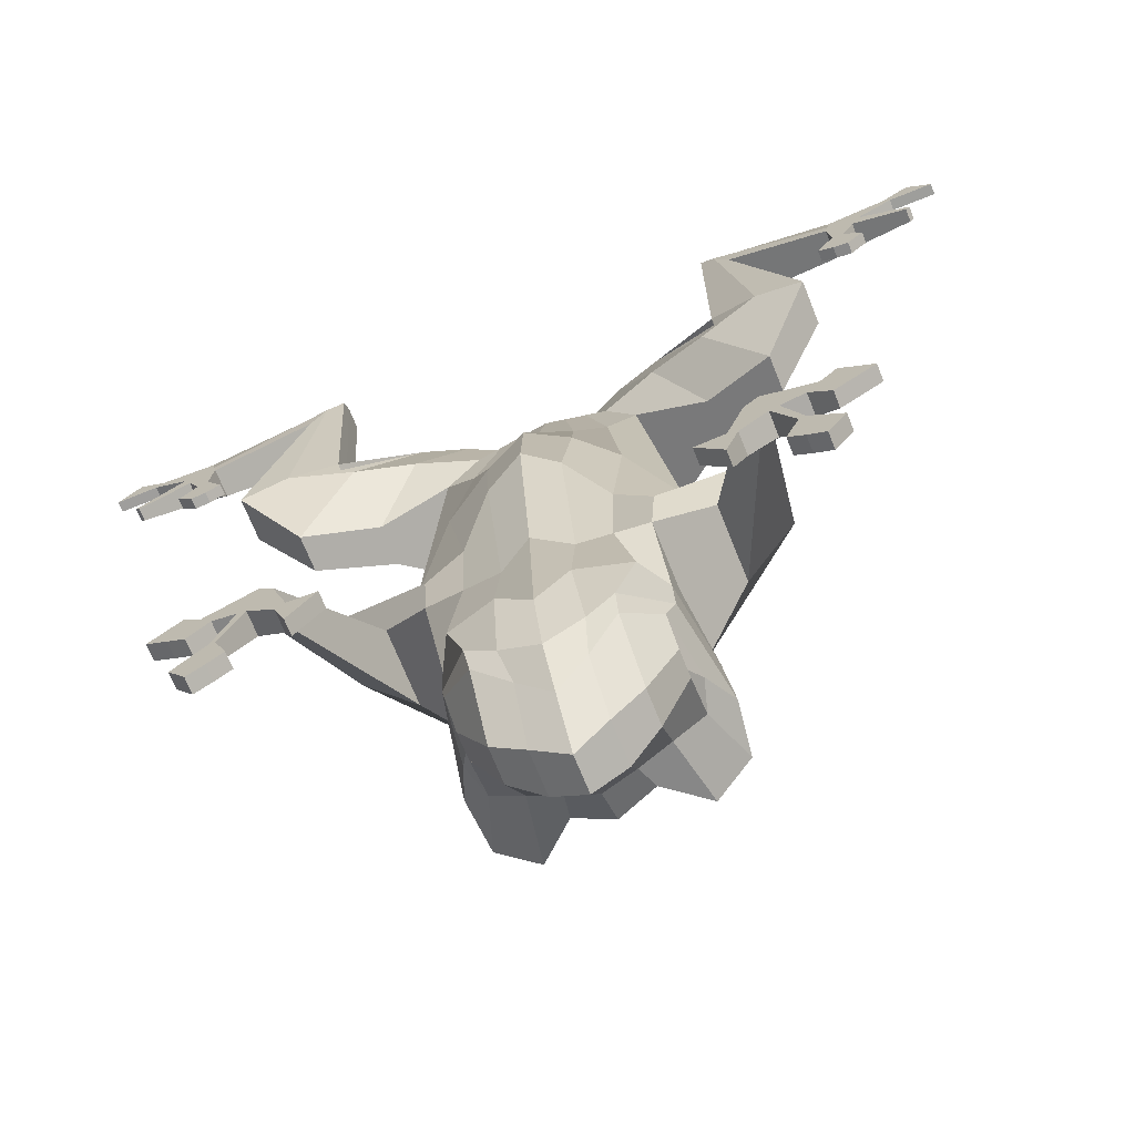
<metadata>
{"format":"obj","ext":"obj","renderer":"f3d","projection":"perspective","resolution":1024,"background":"white","views":[{"elev":-70.9,"azim":21.9,"up":"+Z"}]}
</metadata>
<code>
o Frog_Cube.001
v 0.1999 0.5007 1.444
v 0.1999 0.8982 1.444
v 0.5216 0.7495 -1.681
v 0.5216 0.8921 -1.681
v 0.5207 0.6003 -1.616
v 0.5207 1.105 -1.616
v 0.6237 1.406 -1.53
v 0.5599 0.6461 -1.408
v 0.5556 1.406 -1.221
v 0.5556 0.6232 -1.221
v 0.5583 1.105 -0.9707
v 0.5583 0.3909 -0.9707
v 0.5793 1.105 -0.6085
v 0.5793 0.3909 -0.6085
v 0.6874 1.105 -0.3125
v 0.6874 0.5203 -0.3125
v 0.8401 0.9477 -0.6184
v 0.8401 0.5377 -0.6184
v 1.13 0.8769 -0.2657
v 1.13 0.5149 -0.2657
v 0.8141 0.8443 0.03029
v 0.8141 0.6783 0.03029
v 1.138 0.2146 -1.091
v 1.138 0.005844 -1.091
v 1.216 0.2146 -1.019
v 1.216 0.005844 -1.019
v 1.243 0.134 -1.289
v 1.243 0.005844 -1.289
v 1.292 0.134 -1.272
v 1.292 0.005844 -1.272
v 1.49 0.1252 -1.147
v 1.49 0.005844 -1.147
v 1.423 0.1252 -1.234
v 1.423 0.005844 -1.234
v 1.633 0.09214 -1.287
v 1.633 0.005844 -1.287
v 1.535 0.09214 -1.353
v 1.535 0.005844 -1.353
v 1.583 0.09214 -1.049
v 1.583 0.005844 -1.049
v 1.751 0.09214 -1.205
v 1.751 0.005844 -1.205
v 1.356 0.09214 -1.57
v 1.356 0.005844 -1.57
v 1.389 0.09214 -1.561
v 1.389 0.005844 -1.561
v 1.285 0.09214 -1.751
v 1.285 0.005844 -1.751
v 1.556 0.09214 -1.737
v 1.556 0.005844 -1.737
v 1.367 0.09214 -1.822
v 1.367 0.005844 -1.822
v 1.457 0.09214 -1.886
v 1.457 0.005844 -1.886
v 1.042 0.1252 -1.385
v 1.042 0.005844 -1.385
v 1.093 0.1252 -1.416
v 1.093 0.005844 -1.416
v 0.8827 0.09214 -1.398
v 0.8827 0.005844 -1.398
v 1.025 0.09214 -1.609
v 1.025 0.005844 -1.609
v 0.5287 0.9626 0.8534
v 0.5287 0.3909 0.8534
v 0.686 0.3276 1.498
v 0.686 0.6127 1.498
v 1.29 0.4648 0.5347
v 1.29 0.2683 0.5347
v 1.065 0.1251 1.116
v 1.065 0.3407 1.116
v 1.578 0.2973 0.8995
v 1.578 0.06061 0.8995
v 1.086 0.04835 2.109
v 1.086 0.2194 2.174
v 1.244 0.2476 1.777
v 1.244 0.01333 1.777
v 2.235 0.002293 1.338
v 2.235 0.07262 1.338
v 2.213 0.07262 1.314
v 2.213 0.002293 1.314
v 1.787 0.002293 1.518
v 1.815 0.002293 1.649
v 1.815 0.1619 1.649
v 1.787 0.1619 1.518
v 1.93 0.002293 1.449
v 1.972 0.1265 1.538
v 1.972 0.002293 1.538
v 1.93 0.1265 1.449
v 2.126 0.002293 1.688
v 2.126 0.06027 1.688
v 2.165 0.06027 1.65
v 2.165 0.002293 1.65
v 2.276 0.002293 1.794
v 2.276 0.06027 1.794
v 2.398 0.06027 1.648
v 2.398 0.002293 1.648
v 1.804 0.002293 1.322
v 1.804 0.09266 1.322
v 1.862 0.002293 1.307
v 1.862 0.09266 1.307
v 1.707 0.002293 1.157
v 1.707 0.06159 1.157
v 1.955 0.002293 1.187
v 1.955 0.06159 1.187
v 1.787 0.002293 1.108
v 1.787 0.06159 1.108
v 1.867 0.002293 1.088
v 1.867 0.06159 1.088
v 0.443 0.8588 1.471
v 0.9094 0.6367 0.6941
v 0.443 0.3955 1.471
v 0.9094 0.4167 0.6941
v 0.3643 1.105 1.149
v 0.3643 0.3909 1.149
v 0.9881 0.6127 1.017
v 0.9881 0.1692 1.017
v 1.293 0.4608 0.9085
v 1.321 0.06874 1.008
v 1.165 0.2476 1.975
v 1.165 0.02054 1.975
v 2.224 0.07262 1.326
v 2.224 0.002293 1.326
v 1.801 0.1619 1.583
v 1.801 0.002293 1.583
v 1.951 0.1265 1.494
v 1.951 0.002293 1.494
v 0.6762 0.2673 1.083
v 0.6762 0.8588 1.083
v 0.1861 0.7731 -2.118
v 0.1861 1.006 -2.118
v 0.06607 0.5831 1.675
v 0.06607 0.8658 1.675
v 0.1721 1.141 -1.836
v 0.1721 0.5636 -1.855
v 0.2062 1.298 -1.721
v 0.2062 0.4465 -1.721
v 0.1836 1.364 -1.368
v 0.1836 0.3385 -1.368
v 0.1845 1.3 -0.8729
v 0.1845 0.3909 -0.8729
v 0.257 1.348 -0.1804
v 0.1915 0.1976 -0.1804
v 0.2902 1.262 0.3552
v 0.2272 0.244 0.3552
v 0.1748 1.121 1.22
v 0.1912 0.3597 0.8846
v 0.1204 1.02 1.475
v 0.1204 0.4198 1.4
v 0.3607 0.9321 -1.998
v 0.133 0.5388 1.559
v 0.3464 1.123 -1.726
v 0.415 1.503 -1.637
v 0.4135 1.47 -1.335
v 0.3714 1.202 -0.9218
v 0.4593 1.226 -0.3945
v 0.5555 1.184 0.02138
v 0.3517 1.113 1.037
v 0.2424 1.063 1.312
v 0.3607 0.7432 -1.998
v 0.133 0.9143 1.559
v 0.3464 0.4773 -1.735
v 0.3554 0.4211 -1.637
v 0.4557 0.4345 -1.294
v 0.3714 0.3909 -0.9218
v 0.3854 0.3751 -0.3945
v 0.4573 0.3288 0.02138
v 0.3734 0.3782 0.791
v 0.2424 0.4054 1.274
v 0.5216 0.8527 -1.681
v 0.1999 0.6769 1.444
v 0.5702 0.9377 -1.616
v 0.657 1.142 -1.48
v 0.6249 1.065 -1.221
v 0.5583 0.7479 -0.9707
v 0.6874 0.8126 -0.3125
v 0.8401 0.7479 -0.6184
v 1.13 0.6959 -0.2657
v 0.8141 0.7623 0.03029
v 1.138 0.06549 -1.091
v 1.216 0.06549 -1.019
v 1.243 0.06549 -1.289
v 1.292 0.06549 -1.272
v 1.49 0.06549 -1.147
v 1.423 0.06549 -1.234
v 1.633 0.06549 -1.287
v 1.535 0.06549 -1.353
v 1.583 0.06549 -1.049
v 1.751 0.06549 -1.205
v 1.356 0.06549 -1.57
v 1.389 0.06549 -1.561
v 1.285 0.06549 -1.751
v 1.556 0.06549 -1.737
v 1.367 0.06549 -1.822
v 1.457 0.06549 -1.886
v 1.042 0.06549 -1.385
v 1.093 0.06549 -1.416
v 0.8827 0.06549 -1.398
v 1.025 0.06549 -1.609
v 0.5287 0.7479 0.8534
v 0.686 0.4702 1.498
v 1.29 0.3665 0.5347
v 1.065 0.2329 1.116
v 1.578 0.179 0.8995
v 1.086 0.1049 2.174
v 1.244 0.1049 1.777
v 2.235 0.03859 1.338
v 2.213 0.03859 1.314
v 1.815 0.03859 1.649
v 1.787 0.03859 1.518
v 1.972 0.03859 1.538
v 1.93 0.03859 1.449
v 2.126 0.03859 1.688
v 2.165 0.03859 1.65
v 2.276 0.03859 1.794
v 2.398 0.03859 1.648
v 1.804 0.03859 1.322
v 1.862 0.03859 1.307
v 1.955 0.03859 1.187
v 1.707 0.03859 1.157
v 1.787 0.03859 1.108
v 1.867 0.03859 1.088
v 0.9094 0.5267 0.6941
v 0.443 0.6271 1.471
v 2.224 0.03859 1.326
v 0.06607 0.7245 1.675
v 0.1861 0.8894 -2.118
v 0.133 0.7007 1.559
v 0.3607 0.8543 -1.998
v 0 0.678 1.789
v 0 0.8179 1.789
v 0 0.8158 -2.237
v 0 1.011 -2.237
v -0.1999 0.5007 1.444
v -0.1999 0.8982 1.444
v -0.5216 0.7495 -1.681
v -0.5216 0.8921 -1.681
v 0 0.6178 -2
v 0 1.147 -1.945
v -0.5207 0.6003 -1.616
v -0.5207 1.105 -1.616
v 0 0.4625 -1.805
v -0.6237 1.406 -1.53
v 0 1.347 -1.805
v -0.5599 0.6461 -1.408
v 0 0.3563 -1.517
v -0.5556 1.406 -1.221
v 0 1.403 -1.44
v -0.5556 0.6232 -1.221
v 0 0.2824 -0.874
v -0.5583 1.105 -0.9707
v 0 1.396 -0.8246
v -0.5583 0.3909 -0.9707
v 0 0.1322 0.009525
v -0.5793 1.105 -0.6085
v 0 1.467 0.03094
v -0.5793 0.3909 -0.6085
v 0 0.1573 0.4551
v -0.6874 1.105 -0.3125
v 0 1.34 0.6849
v -0.6874 0.5203 -0.3125
v -0.8401 0.9477 -0.6184
v -0.8401 0.5377 -0.6184
v -1.13 0.8769 -0.2657
v -1.13 0.5149 -0.2657
v -0.8141 0.8443 0.03029
v -0.8141 0.6783 0.03029
v -1.138 0.2146 -1.091
v -1.138 0.005844 -1.091
v -1.216 0.2146 -1.019
v -1.216 0.005844 -1.019
v -1.243 0.134 -1.289
v -1.243 0.005844 -1.289
v -1.292 0.134 -1.272
v -1.292 0.005844 -1.272
v -1.49 0.1252 -1.147
v -1.49 0.005844 -1.147
v -1.423 0.1252 -1.234
v -1.423 0.005844 -1.234
v -1.633 0.09214 -1.287
v -1.633 0.005844 -1.287
v -1.535 0.09214 -1.353
v -1.535 0.005844 -1.353
v -1.583 0.09214 -1.049
v -1.583 0.005844 -1.049
v -1.751 0.09214 -1.205
v -1.751 0.005844 -1.205
v -1.356 0.09214 -1.57
v -1.356 0.005844 -1.57
v -1.389 0.09214 -1.561
v -1.389 0.005844 -1.561
v -1.285 0.09214 -1.751
v -1.285 0.005844 -1.751
v -1.556 0.09214 -1.737
v -1.556 0.005844 -1.737
v -1.367 0.09214 -1.822
v -1.367 0.005844 -1.822
v -1.457 0.09214 -1.886
v -1.457 0.005844 -1.886
v -1.042 0.1252 -1.385
v -1.042 0.005844 -1.385
v -1.093 0.1252 -1.416
v -1.093 0.005844 -1.416
v -0.8827 0.09214 -1.398
v -0.8827 0.005844 -1.398
v -1.025 0.09214 -1.609
v -1.025 0.005844 -1.609
v 0 0.3438 1.039
v -0.5287 0.9626 0.8534
v 0 1.129 1.401
v -0.5287 0.3909 0.8534
v -0.686 0.3276 1.498
v -0.686 0.6127 1.498
v -1.29 0.4648 0.5347
v -1.29 0.2683 0.5347
v -1.065 0.1251 1.116
v -1.065 0.3407 1.116
v -1.578 0.2973 0.8995
v -1.578 0.06061 0.8995
v -1.086 0.04835 2.109
v -1.086 0.2194 2.174
v -1.244 0.2476 1.777
v -1.244 0.01333 1.777
v -2.235 0.002293 1.338
v -2.235 0.07262 1.338
v -2.213 0.07262 1.314
v -2.213 0.002293 1.314
v -1.787 0.002293 1.518
v -1.815 0.002293 1.649
v -1.815 0.1619 1.649
v -1.787 0.1619 1.518
v -1.93 0.002293 1.449
v -1.972 0.1265 1.538
v -1.972 0.002293 1.538
v -1.93 0.1265 1.449
v -2.126 0.002293 1.688
v -2.126 0.06027 1.688
v -2.165 0.06027 1.65
v -2.165 0.002293 1.65
v -2.276 0.002293 1.794
v -2.276 0.06027 1.794
v -2.398 0.06027 1.648
v -2.398 0.002293 1.648
v -1.804 0.002293 1.322
v -1.804 0.09266 1.322
v -1.862 0.002293 1.307
v -1.862 0.09266 1.307
v -1.707 0.002293 1.157
v -1.707 0.06159 1.157
v -1.955 0.002293 1.187
v -1.955 0.06159 1.187
v -1.787 0.002293 1.108
v -1.787 0.06159 1.108
v -1.867 0.002293 1.088
v -1.867 0.06159 1.088
v -0.443 0.8588 1.471
v -0.9094 0.6367 0.6941
v -0.443 0.3955 1.471
v -0.9094 0.4167 0.6941
v 0 0.4341 1.525
v -0.3643 1.105 1.149
v 0 0.9788 1.636
v -0.3643 0.3909 1.149
v -0.9881 0.6127 1.017
v -0.9881 0.1692 1.017
v -1.293 0.4608 0.9085
v -1.321 0.06874 1.008
v -1.165 0.2476 1.975
v -1.165 0.02054 1.975
v -2.224 0.07262 1.326
v -2.224 0.002293 1.326
v -1.801 0.1619 1.583
v -1.801 0.002293 1.583
v -1.951 0.1265 1.494
v -1.951 0.002293 1.494
v -0.6762 0.2673 1.083
v -0.6762 0.8588 1.083
v -0.1861 0.7731 -2.118
v -0.1861 1.006 -2.118
v -0.06607 0.5831 1.675
v -0.06607 0.8658 1.675
v -0.1721 1.141 -1.836
v -0.1721 0.5636 -1.855
v -0.2062 1.298 -1.721
v -0.2062 0.4465 -1.721
v -0.1836 1.364 -1.368
v -0.1836 0.3385 -1.368
v -0.1845 1.3 -0.8729
v -0.1845 0.3909 -0.8729
v -0.257 1.348 -0.1804
v -0.1915 0.1976 -0.1804
v -0.2902 1.262 0.3552
v -0.2272 0.244 0.3552
v -0.1748 1.121 1.22
v -0.1912 0.3597 0.8846
v -0.1204 1.02 1.475
v -0.1204 0.4198 1.4
v -0.3607 0.9321 -1.998
v -0.133 0.5388 1.559
v -0.3464 1.123 -1.726
v -0.415 1.503 -1.637
v -0.4135 1.47 -1.335
v -0.3714 1.202 -0.9218
v -0.4593 1.226 -0.3945
v -0.5555 1.184 0.02138
v -0.3517 1.113 1.037
v -0.2424 1.063 1.312
v -0.3607 0.7432 -1.998
v -0.133 0.9143 1.559
v -0.3464 0.4773 -1.735
v -0.3554 0.4211 -1.637
v -0.4557 0.4345 -1.294
v -0.3714 0.3909 -0.9218
v -0.3854 0.3751 -0.3945
v -0.4573 0.3288 0.02138
v -0.3734 0.3782 0.791
v -0.2424 0.4054 1.274
v 0 0.7479 1.789
v 0 0.9137 -2.237
v -0.5216 0.8527 -1.681
v -0.1999 0.6769 1.444
v -0.5702 0.9377 -1.616
v 0 0.8824 -1.972
v 0 0.8874 -1.805
v -0.657 1.142 -1.48
v 0 0.9302 -1.44
v -0.6249 1.065 -1.221
v 0 0.8936 -0.8246
v -0.5583 0.7479 -0.9707
v 0 0.867 0.03094
v 0 0.8033 0.6849
v -0.6874 0.8126 -0.3125
v -0.8401 0.7479 -0.6184
v -1.13 0.6959 -0.2657
v -0.8141 0.7623 0.03029
v -1.138 0.06549 -1.091
v -1.216 0.06549 -1.019
v -1.243 0.06549 -1.289
v -1.292 0.06549 -1.272
v -1.49 0.06549 -1.147
v -1.423 0.06549 -1.234
v -1.633 0.06549 -1.287
v -1.535 0.06549 -1.353
v -1.583 0.06549 -1.049
v -1.751 0.06549 -1.205
v -1.356 0.06549 -1.57
v -1.389 0.06549 -1.561
v -1.285 0.06549 -1.751
v -1.556 0.06549 -1.737
v -1.367 0.06549 -1.822
v -1.457 0.06549 -1.886
v -1.042 0.06549 -1.385
v -1.093 0.06549 -1.416
v -0.8827 0.06549 -1.398
v -1.025 0.06549 -1.609
v 0 0.7597 1.331
v -0.5287 0.7479 0.8534
v -0.686 0.4702 1.498
v -1.29 0.3665 0.5347
v -1.065 0.2329 1.116
v -1.578 0.179 0.8995
v -1.086 0.1049 2.174
v -1.244 0.1049 1.777
v -2.235 0.03859 1.338
v -2.213 0.03859 1.314
v -1.815 0.03859 1.649
v -1.787 0.03859 1.518
v -1.972 0.03859 1.538
v -1.93 0.03859 1.449
v -2.126 0.03859 1.688
v -2.165 0.03859 1.65
v -2.276 0.03859 1.794
v -2.398 0.03859 1.648
v -1.804 0.03859 1.322
v -1.862 0.03859 1.307
v -1.955 0.03859 1.187
v -1.707 0.03859 1.157
v -1.787 0.03859 1.108
v -1.867 0.03859 1.088
v -0.9094 0.5267 0.6941
v -0.443 0.6271 1.471
v -2.224 0.03859 1.326
v 0 0.7065 1.58
v -0.06607 0.7245 1.675
v -0.1861 0.8894 -2.118
v -0.133 0.7007 1.559
v -0.3607 0.8543 -1.998
f 228 149 4 169
f 128 109 66 115
f 225 132 230 417
f 168 114 1 150
f 147 361 230 132
f 130 232 238 133
f 159 3 5 161
f 169 4 6 171
f 133 238 243 135
f 161 5 8 162
f 171 6 7 172
f 135 243 247 137
f 162 8 10 163
f 172 7 9 173
f 137 247 251 139
f 163 10 12 164
f 173 9 11 174
f 139 251 255 141
f 164 12 14 165
f 175 16 22 178
f 141 255 259 143
f 165 14 16 166
f 14 12 18 20
f 176 17 23 179
f 177 19 21 178
f 13 15 21 19
f 16 14 20 22
f 11 13 19 17
f 174 11 17 176
f 23 25 29 27
f 177 20 26 180
f 17 19 25 23
f 20 18 24 26
f 182 30 46 190
f 26 24 28 30
f 182 29 33 184
f 23 27 57 55
f 33 31 35 37
f 180 26 32 183
f 29 25 31 33
f 26 30 34 32
f 185 36 38 186
f 185 35 41 188
f 32 34 38 36
f 184 33 37 186
f 187 40 42 188
f 183 32 40 187
f 32 36 42 40
f 35 31 39 41
f 43 45 49 47
f 181 27 43 189
f 27 29 45 43
f 30 28 44 46
f 192 50 54 194
f 46 44 48 50
f 190 46 50 192
f 189 43 47 191
f 193 51 53 194
f 191 47 51 193
f 47 49 53 51
f 50 48 52 54
f 55 57 61 59
f 181 28 58 196
f 28 24 56 58
f 179 23 55 195
f 197 59 61 198
f 195 55 59 197
f 58 56 60 62
f 196 58 62 198
f 143 259 309 145
f 166 16 64 167
f 175 15 63 199
f 116 68 72 118
f 223 111 65 200
f 222 110 67 201
f 127 112 68 116
f 203 71 75 205
f 115 66 70 117
f 201 67 71 203
f 200 65 69 202
f 126 85 80 122
f 202 69 73 204
f 118 72 76 120
f 117 70 74 119
f 224 121 78 206
f 125 86 78 121
f 211 88 79 207
f 210 87 77 206
f 204 73 82 208
f 205 75 84 209
f 119 74 83 123
f 120 76 81 124
f 82 87 92 89
f 84 88 100 98
f 123 83 86 125
f 124 81 85 126
f 213 91 95 215
f 210 86 91 213
f 208 82 89 212
f 86 83 90 91
f 214 93 96 215
f 212 89 93 214
f 91 90 94 95
f 89 92 96 93
f 98 100 104 102
f 85 81 97 99
f 211 85 99 217
f 209 84 98 216
f 99 97 101 103
f 103 101 105 107
f 219 101 105 220
f 217 99 103 218
f 216 97 101 219
f 220 106 108 221
f 102 104 108 106
f 218 103 107 221
f 114 64 112 127
f 199 63 110 222
f 170 1 111 223
f 113 2 109 128
f 63 113 128 110
f 1 114 127 111
f 82 124 126 87
f 84 123 125 88
f 73 120 124 82
f 75 119 123 84
f 88 125 121 79
f 207 79 121 224
f 71 117 119 75
f 69 118 120 73
f 87 126 122 77
f 67 115 117 71
f 111 127 116 65
f 65 116 118 69
f 145 309 361 147
f 167 64 114 168
f 110 128 115 67
f 307 146 148 359
f 157 145 147 158
f 257 144 146 307
f 156 143 145 157
f 253 142 144 257
f 155 141 143 156
f 249 140 142 253
f 154 139 141 155
f 245 138 140 249
f 153 137 139 154
f 241 136 138 245
f 152 135 137 153
f 237 134 136 241
f 151 133 135 152
f 231 129 134 237
f 149 130 133 151
f 158 147 132 160
f 359 148 131 229
f 227 160 132 225
f 418 232 130 226
f 170 2 160 227
f 113 158 160 2
f 4 149 151 6
f 6 151 152 7
f 7 152 153 9
f 9 153 154 11
f 11 154 155 13
f 13 155 156 15
f 15 156 157 63
f 63 157 158 113
f 146 167 168 148
f 144 166 167 146
f 142 165 166 144
f 140 164 165 142
f 138 163 164 140
f 136 162 163 138
f 134 161 162 136
f 129 159 161 134
f 148 168 150 131
f 226 130 149 228
f 129 226 228 159
f 1 170 227 150
f 231 418 226 129
f 150 227 225 131
f 80 207 224 122
f 2 170 223 109
f 64 199 222 112
f 104 218 221 108
f 105 220 221 107
f 98 216 219 102
f 100 217 218 104
f 102 219 220 106
f 81 209 216 97
f 88 211 217 100
f 90 212 214 94
f 94 214 215 95
f 83 208 212 90
f 87 210 213 92
f 92 213 215 96
f 76 205 209 81
f 74 204 208 83
f 86 210 206 78
f 85 211 207 80
f 122 224 206 77
f 70 202 204 74
f 66 200 202 70
f 68 201 203 72
f 72 203 205 76
f 112 222 201 68
f 109 223 200 66
f 16 175 199 64
f 57 196 198 61
f 56 195 197 60
f 60 197 198 62
f 24 179 195 56
f 27 181 196 57
f 48 191 193 52
f 52 193 194 54
f 44 189 191 48
f 45 190 192 49
f 49 192 194 53
f 28 181 189 44
f 31 183 187 39
f 39 187 188 41
f 34 184 186 38
f 36 185 188 42
f 35 185 186 37
f 25 180 183 31
f 30 182 184 34
f 29 182 190 45
f 19 177 180 25
f 12 174 176 18
f 20 177 178 22
f 18 176 179 24
f 15 175 178 21
f 10 173 174 12
f 8 172 173 10
f 5 171 172 8
f 3 169 171 5
f 131 225 417 229
f 159 228 169 3
f 422 418 232 238
f 486 419 236 397
f 376 363 312 355
f 483 417 230 380
f 416 398 233 362
f 395 380 230 361
f 378 381 238 232
f 407 409 239 235
f 419 421 240 236
f 423 422 238 243
f 425 423 243 247
f 381 383 243 238
f 409 410 244 239
f 421 424 242 240
f 427 425 247 251
f 383 385 247 243
f 410 411 248 244
f 424 426 246 242
f 429 427 251 255
f 385 387 251 247
f 411 412 252 248
f 426 428 250 246
f 430 429 255 259
f 387 389 255 251
f 412 413 256 252
f 431 434 266 260
f 455 430 259 309
f 389 391 259 255
f 413 414 260 256
f 256 264 262 252
f 432 435 267 261
f 433 434 265 263
f 254 263 265 258
f 260 266 264 256
f 250 261 263 254
f 428 432 261 250
f 267 271 273 269
f 433 436 270 264
f 261 267 269 263
f 264 270 268 262
f 438 446 290 274
f 270 274 272 268
f 438 440 277 273
f 267 299 301 271
f 277 281 279 275
f 436 439 276 270
f 273 277 275 269
f 270 276 278 274
f 441 442 282 280
f 441 444 285 279
f 276 280 282 278
f 440 442 281 277
f 443 444 286 284
f 439 443 284 276
f 276 284 286 280
f 279 285 283 275
f 287 291 293 289
f 437 445 287 271
f 271 287 289 273
f 274 290 288 272
f 448 450 298 294
f 290 294 292 288
f 446 448 294 290
f 445 447 291 287
f 449 450 297 295
f 447 449 295 291
f 291 295 297 293
f 294 298 296 292
f 299 303 305 301
f 437 452 302 272
f 272 302 300 268
f 435 451 299 267
f 453 454 305 303
f 451 453 303 299
f 302 306 304 300
f 452 454 306 302
f 482 455 309 361
f 391 393 309 259
f 414 415 310 260
f 431 456 308 258
f 364 366 318 314
f 480 457 311 357
f 479 458 313 356
f 375 364 314 358
f 460 462 321 317
f 363 365 316 312
f 458 460 317 313
f 457 459 315 311
f 374 370 326 331
f 459 461 319 315
f 366 368 322 318
f 365 367 320 316
f 481 463 324 369
f 373 369 324 332
f 468 464 325 334
f 467 463 323 333
f 461 465 328 319
f 462 466 330 321
f 367 371 329 320
f 368 372 327 322
f 328 335 338 333
f 330 344 346 334
f 371 373 332 329
f 372 374 331 327
f 470 472 341 337
f 467 470 337 332
f 465 469 335 328
f 332 337 336 329
f 471 472 342 339
f 469 471 339 335
f 337 341 340 336
f 335 339 342 338
f 344 348 350 346
f 331 345 343 327
f 468 474 345 331
f 466 473 344 330
f 345 349 347 343
f 349 353 351 347
f 476 477 351 347
f 474 475 349 345
f 473 476 347 343
f 477 478 354 352
f 348 352 354 350
f 475 478 353 349
f 362 375 358 310
f 456 479 356 308
f 420 480 357 233
f 360 376 355 234
f 308 356 376 360
f 233 357 375 362
f 328 333 374 372
f 330 334 373 371
f 319 328 372 368
f 321 330 371 367
f 334 325 369 373
f 464 481 369 325
f 317 321 367 365
f 315 319 368 366
f 333 323 370 374
f 313 317 365 363
f 357 311 364 375
f 311 315 366 364
f 417 482 361 230
f 393 395 361 309
f 415 416 362 310
f 356 313 363 376
f 307 359 396 394
f 405 406 395 393
f 257 307 394 392
f 404 405 393 391
f 253 257 392 390
f 403 404 391 389
f 249 253 390 388
f 402 403 389 387
f 245 249 388 386
f 401 402 387 385
f 241 245 386 384
f 400 401 385 383
f 237 241 384 382
f 399 400 383 381
f 231 237 382 377
f 397 399 381 378
f 406 408 380 395
f 359 229 379 396
f 485 483 380 408
f 418 484 378 232
f 420 485 408 234
f 360 234 408 406
f 236 240 399 397
f 240 242 400 399
f 242 246 401 400
f 246 250 402 401
f 250 254 403 402
f 254 258 404 403
f 258 308 405 404
f 308 360 406 405
f 394 396 416 415
f 392 394 415 414
f 390 392 414 413
f 388 390 413 412
f 386 388 412 411
f 384 386 411 410
f 382 384 410 409
f 377 382 409 407
f 396 379 398 416
f 484 486 397 378
f 377 407 486 484
f 233 398 485 420
f 231 377 484 418
f 398 379 483 485
f 229 359 482 417
f 326 370 481 464
f 234 355 480 420
f 310 358 479 456
f 350 354 478 475
f 351 353 478 477
f 344 348 476 473
f 346 350 475 474
f 348 352 477 476
f 327 343 473 466
f 334 346 474 468
f 336 340 471 469
f 340 341 472 471
f 329 336 469 465
f 333 338 470 467
f 338 342 472 470
f 322 327 466 462
f 320 329 465 461
f 332 324 463 467
f 331 326 464 468
f 370 323 463 481
f 316 320 461 459
f 312 316 459 457
f 314 318 460 458
f 318 322 462 460
f 358 314 458 479
f 355 312 457 480
f 260 310 456 431
f 359 307 455 482
f 301 305 454 452
f 300 304 453 451
f 304 306 454 453
f 268 300 451 435
f 271 301 452 437
f 292 296 449 447
f 296 298 450 449
f 288 292 447 445
f 289 293 448 446
f 293 297 450 448
f 272 288 445 437
f 275 283 443 439
f 283 285 444 443
f 278 282 442 440
f 280 286 444 441
f 279 281 442 441
f 269 275 439 436
f 274 278 440 438
f 273 289 446 438
f 263 269 436 433
f 252 262 432 428
f 264 266 434 433
f 262 268 435 432
f 307 257 430 455
f 258 265 434 431
f 257 253 429 430
f 248 252 428 426
f 253 249 427 429
f 244 248 426 424
f 249 245 425 427
f 239 244 424 421
f 245 241 423 425
f 241 237 422 423
f 235 239 421 419
f 379 229 417 483
f 407 235 419 486
f 237 231 418 422

</code>
